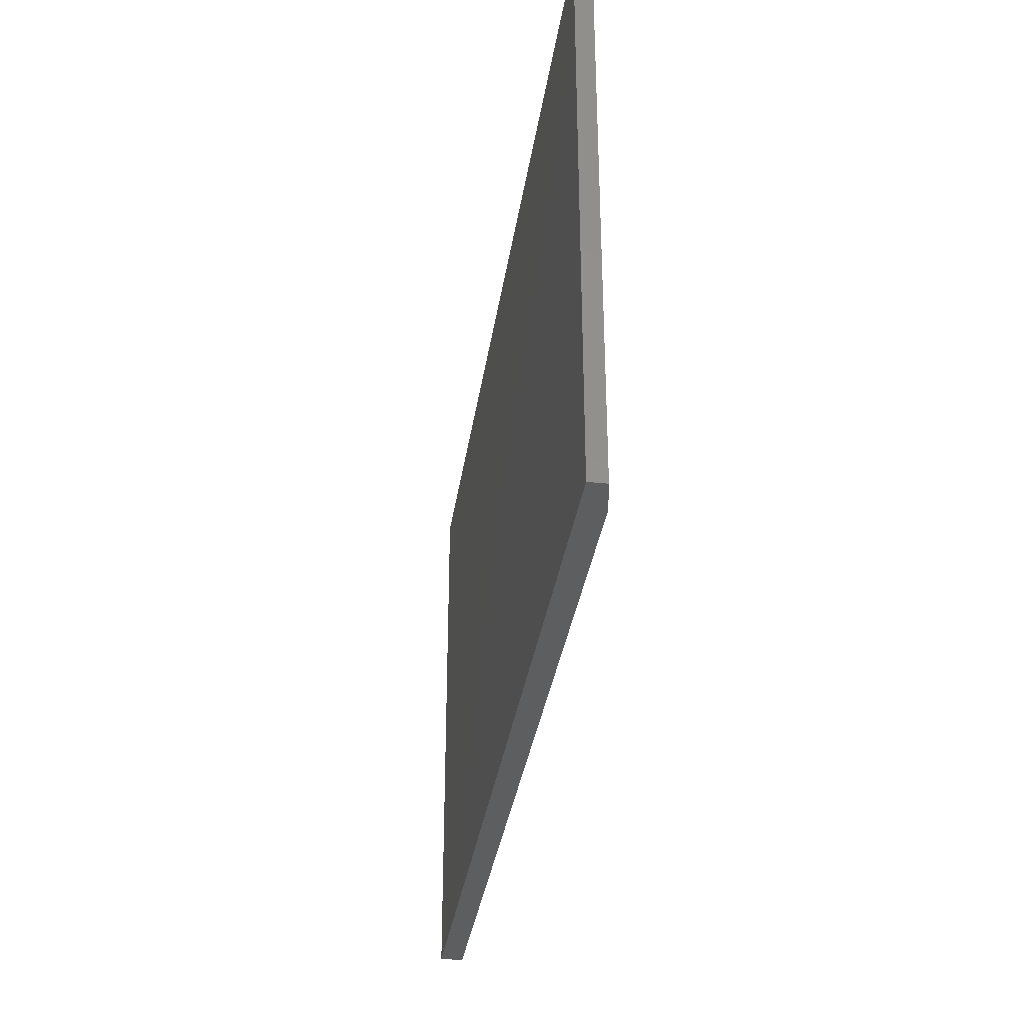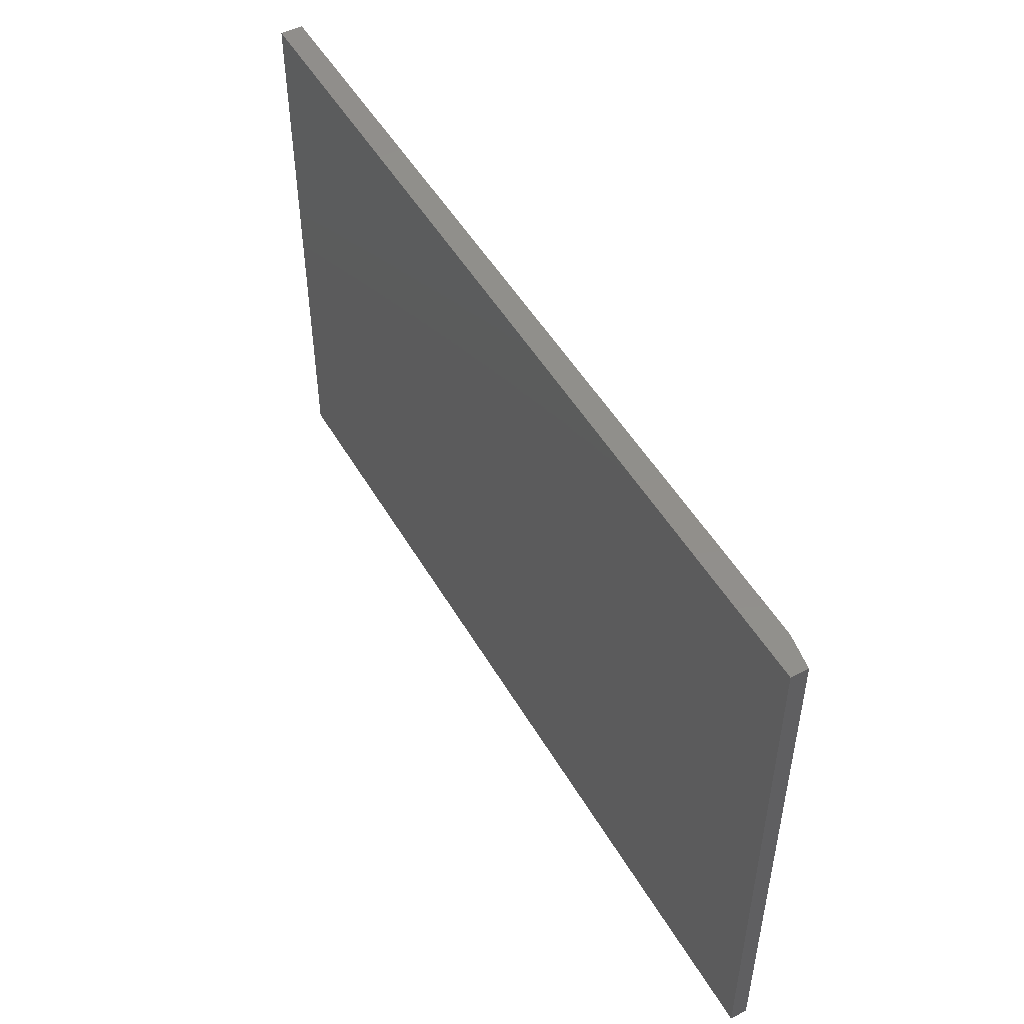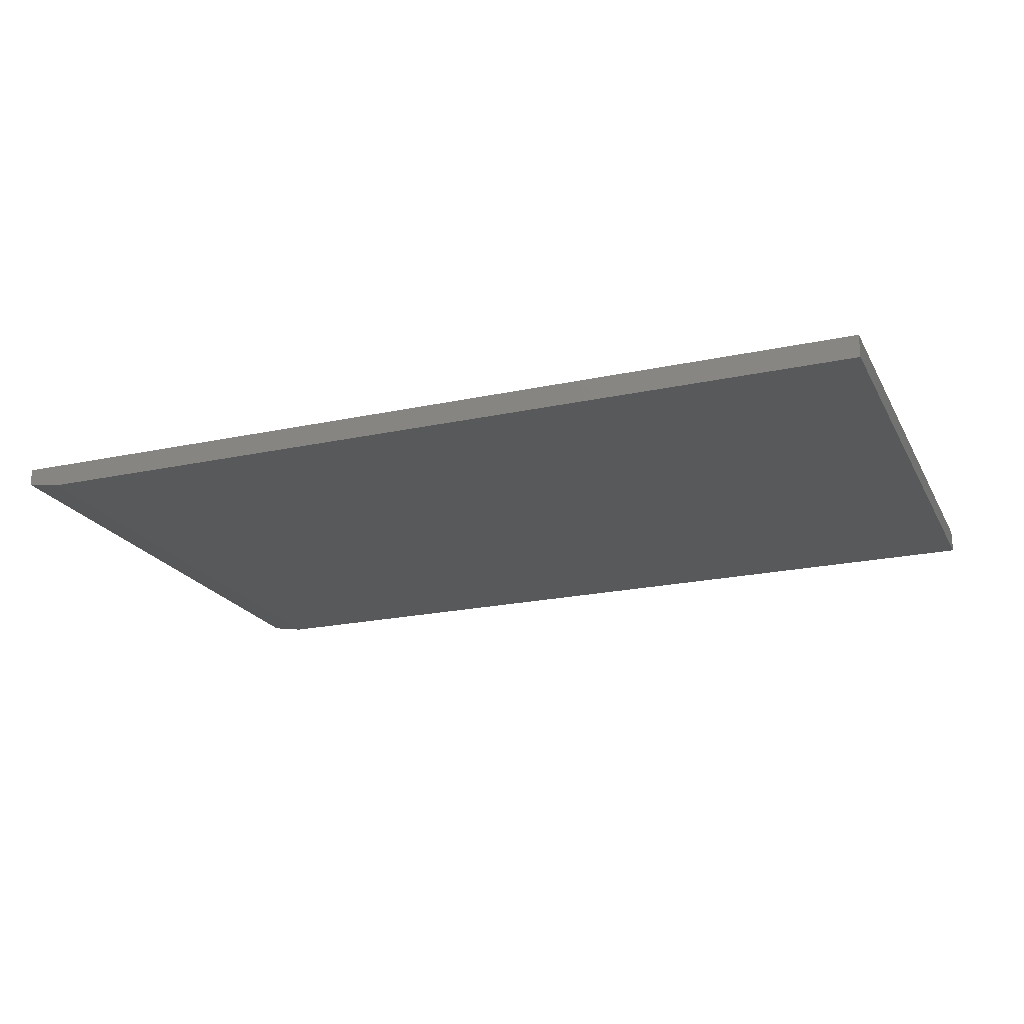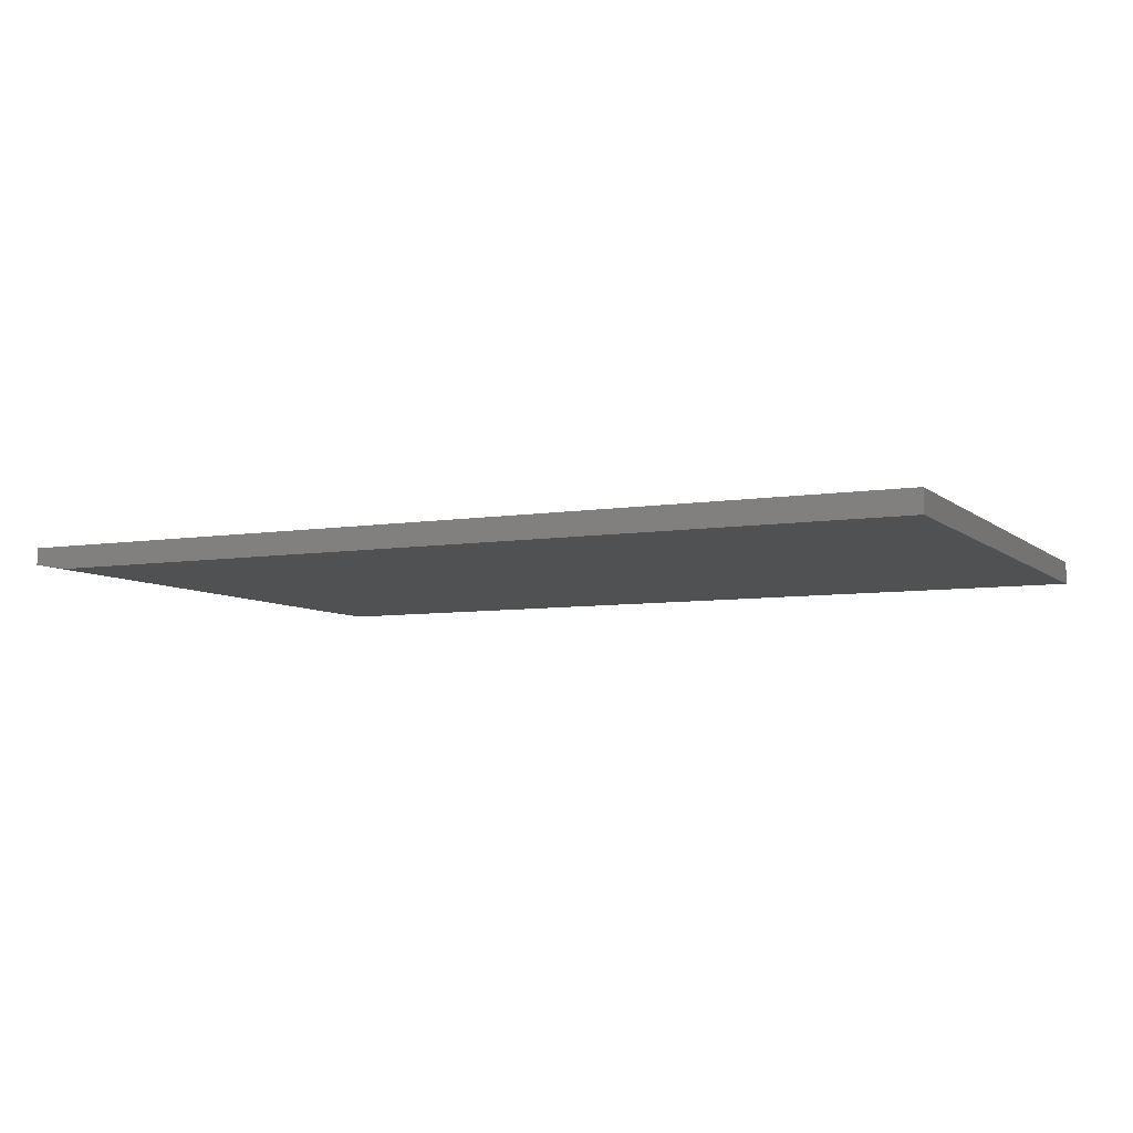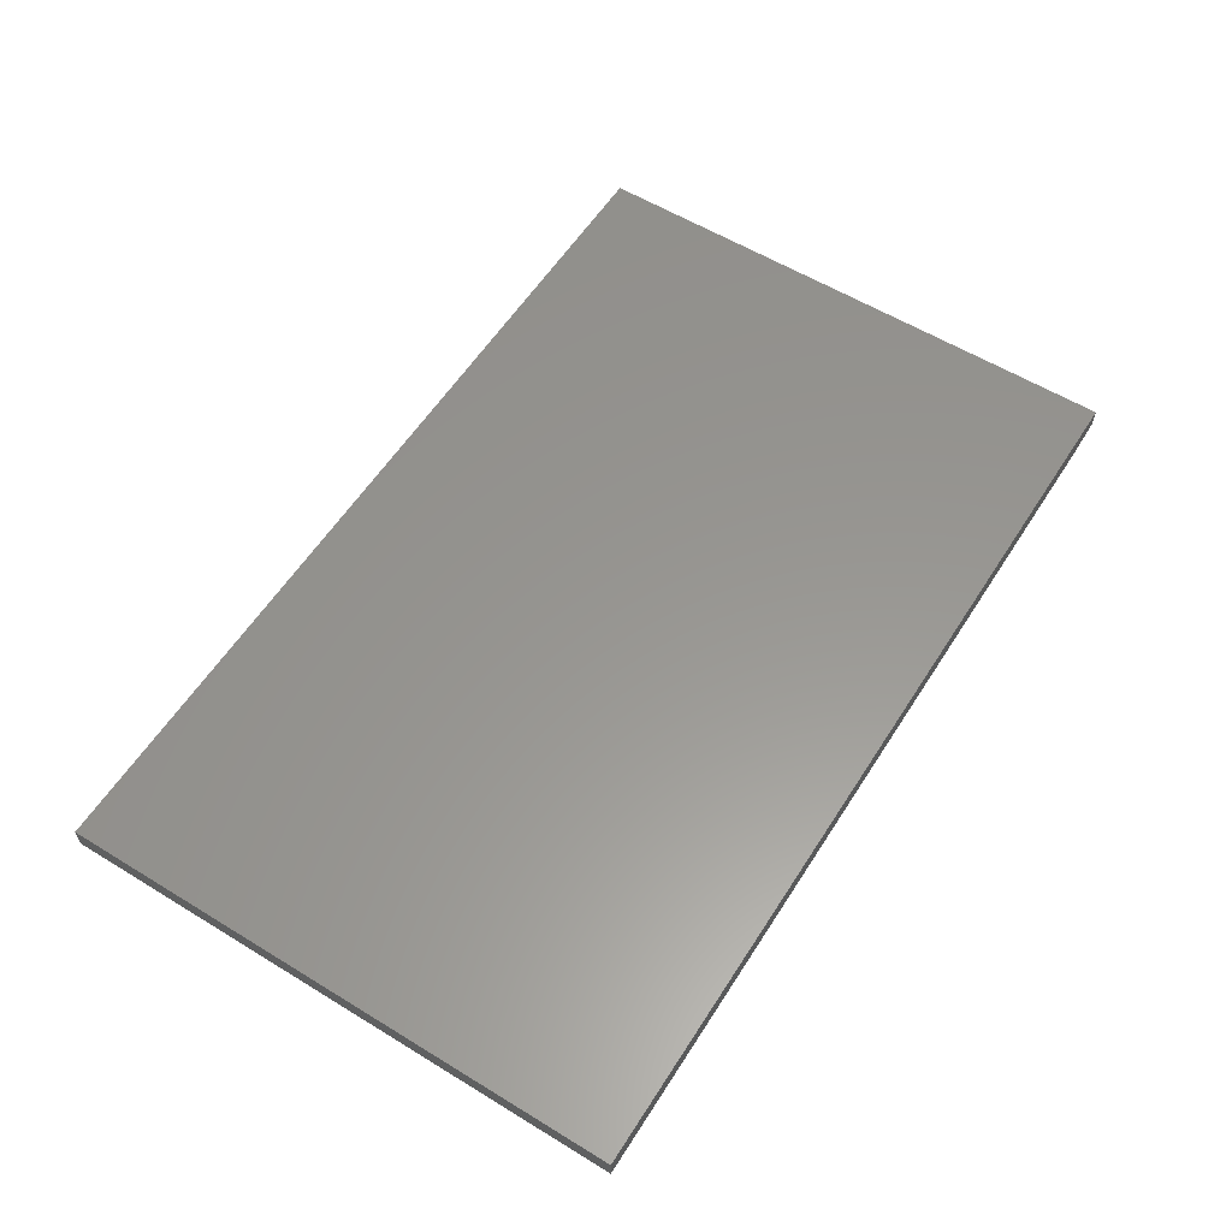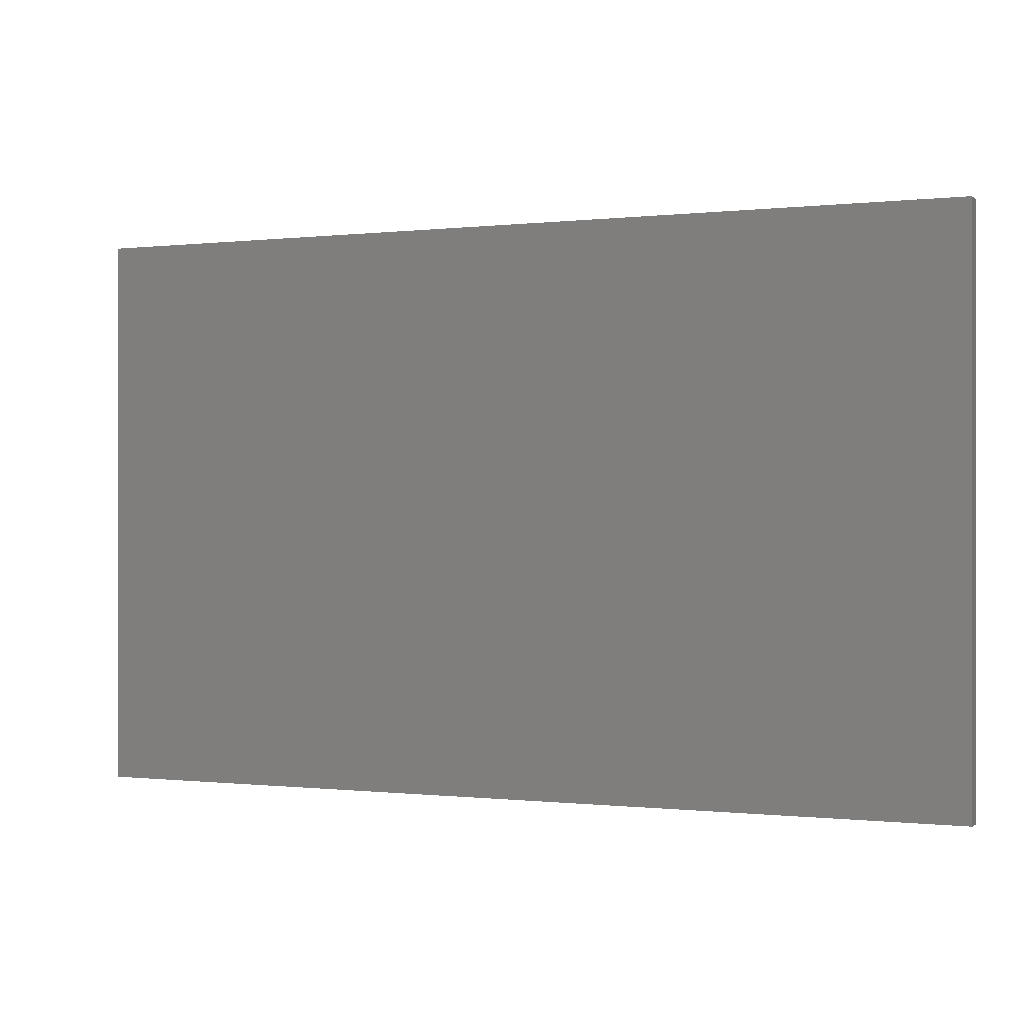
<metadata>
{"format":"stl","ext":"stl","renderer":"f3d","projection":"perspective","resolution":1024,"background":"white","views":[{"elev":-34.4,"azim":81.7,"up":"+Y"},{"elev":49.9,"azim":60.8,"up":"+Y"},{"elev":-21.0,"azim":-158.7,"up":"+Z"},{"elev":-6.8,"azim":-154.6,"up":"+Z"},{"elev":58.2,"azim":-57.7,"up":"+Z"},{"elev":-0.2,"azim":23.6,"up":"+Y"}]}
</metadata>
<code>
# stl→obj: 10 verts, 16 faces
v -0.5 -0.3906 0
v -0.5 0.3857 0
v 0.7031 -0.3906 0
v 0.7031 0.3857 0
v -0.5 0.3857 0.03125
v 0.75 0.3857 0.03125
v 0.75 0.3857 0.007812
v 0.75 -0.3906 0.03125
v 0.75 -0.3906 0.007812
v -0.5 -0.3906 0.03125
f 1 2 3
f 3 2 4
f 2 5 4
f 4 5 6
f 4 6 7
f 8 9 6
f 6 9 7
f 10 1 8
f 8 1 3
f 8 3 9
f 9 3 7
f 7 3 4
f 10 8 5
f 5 8 6
f 5 2 10
f 10 2 1

</code>
